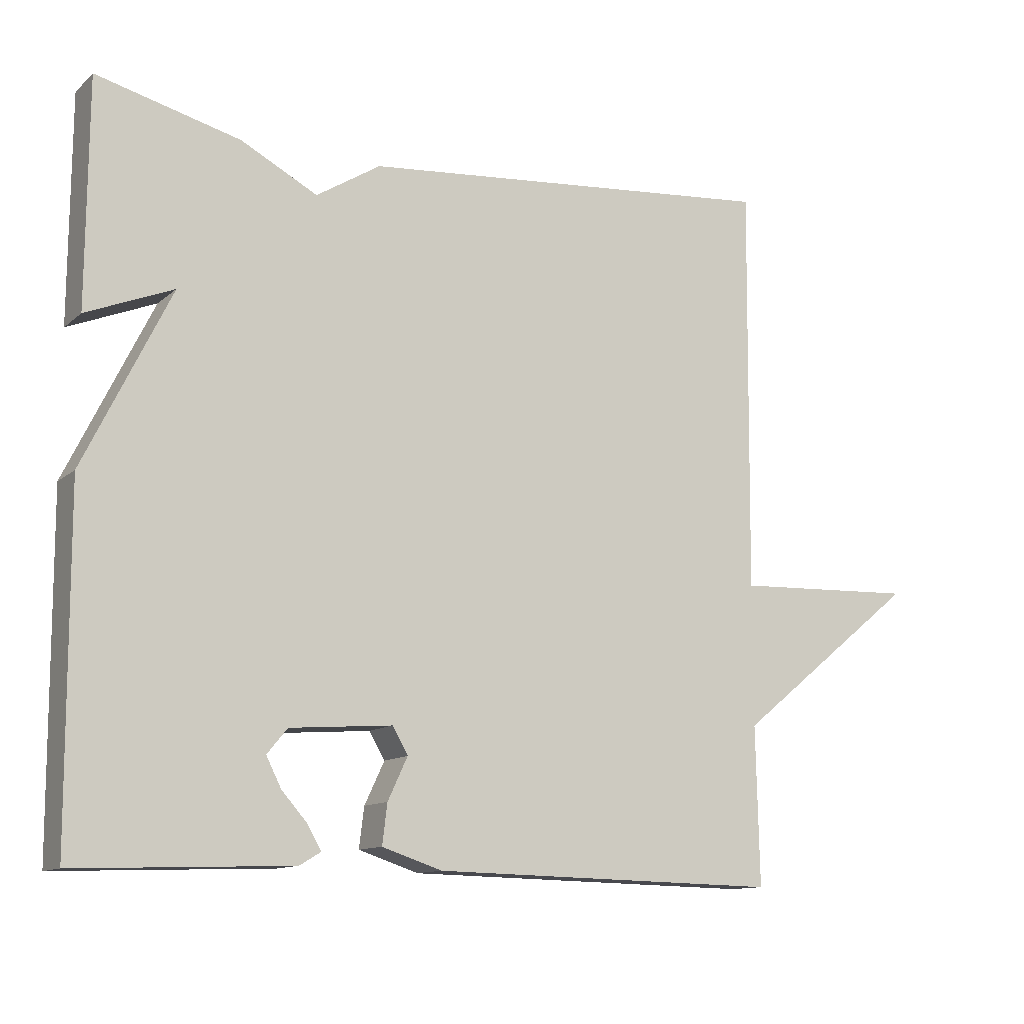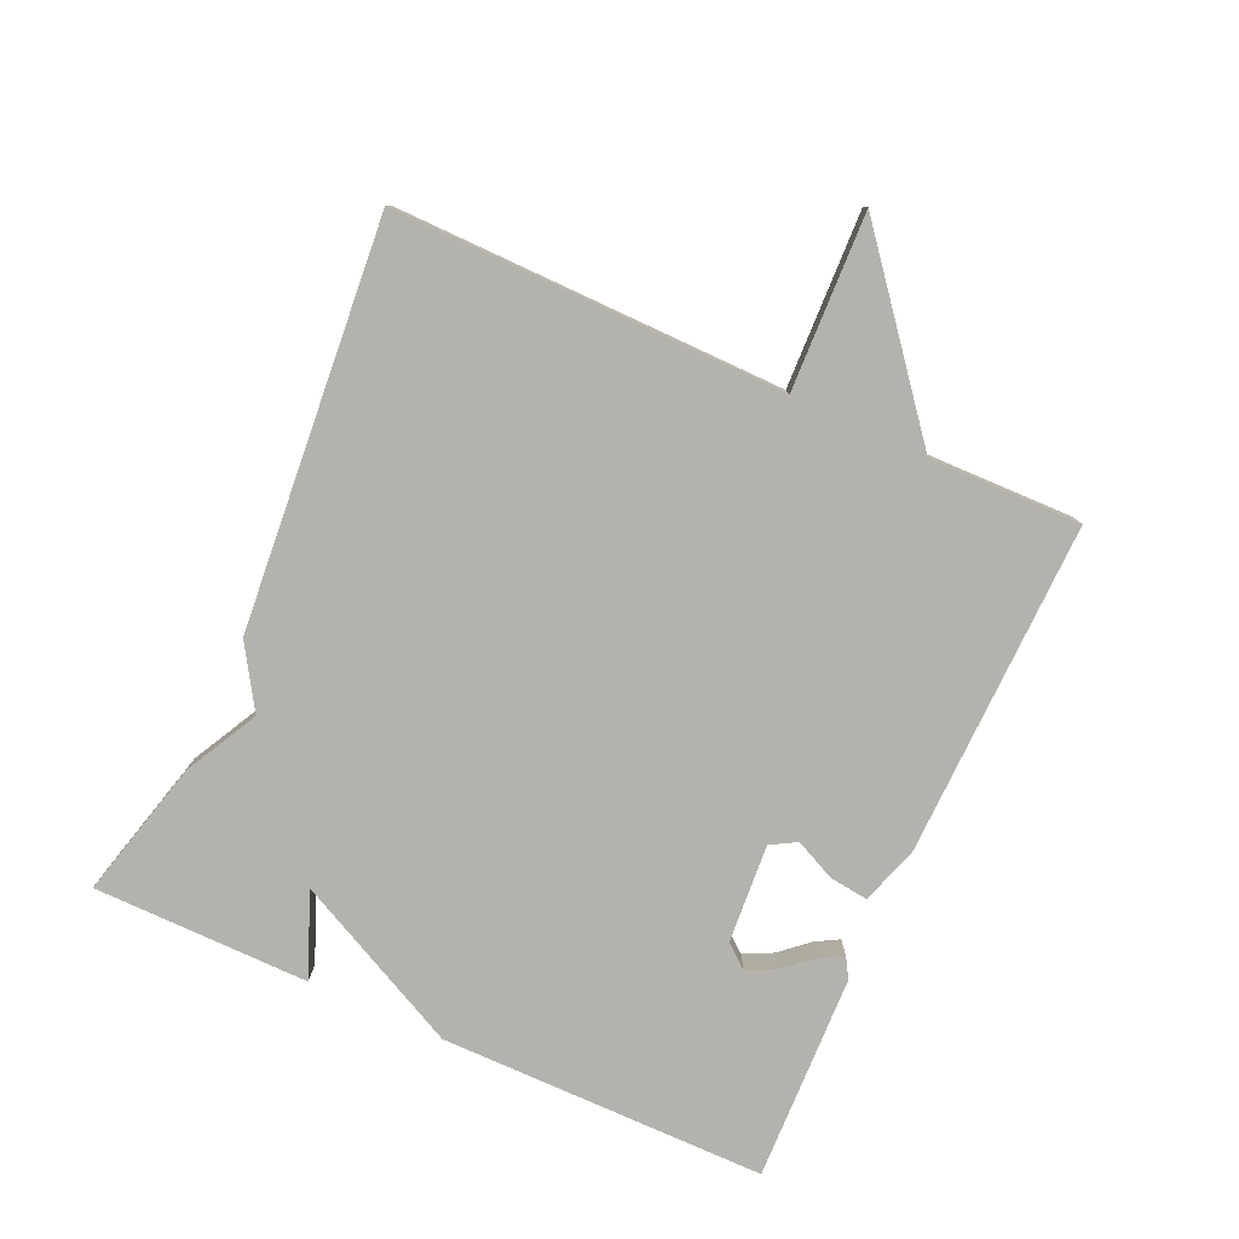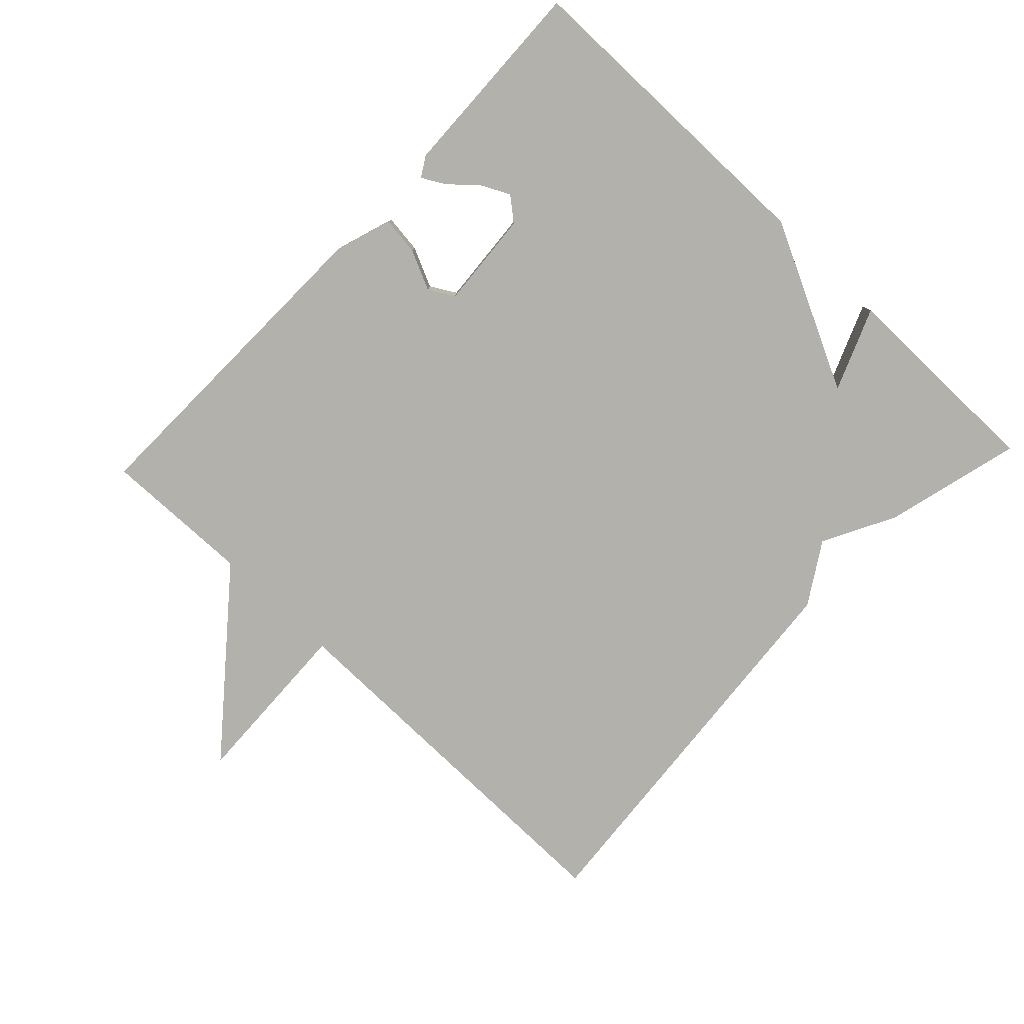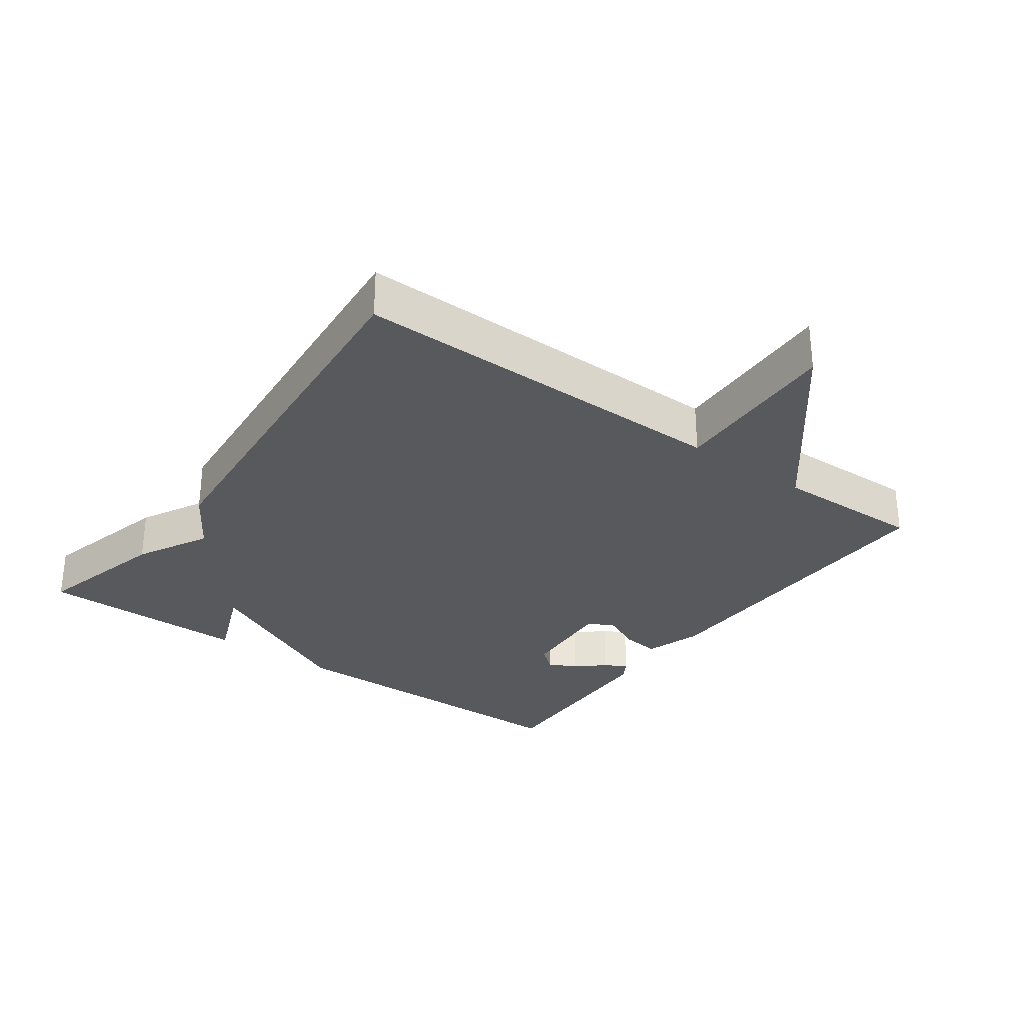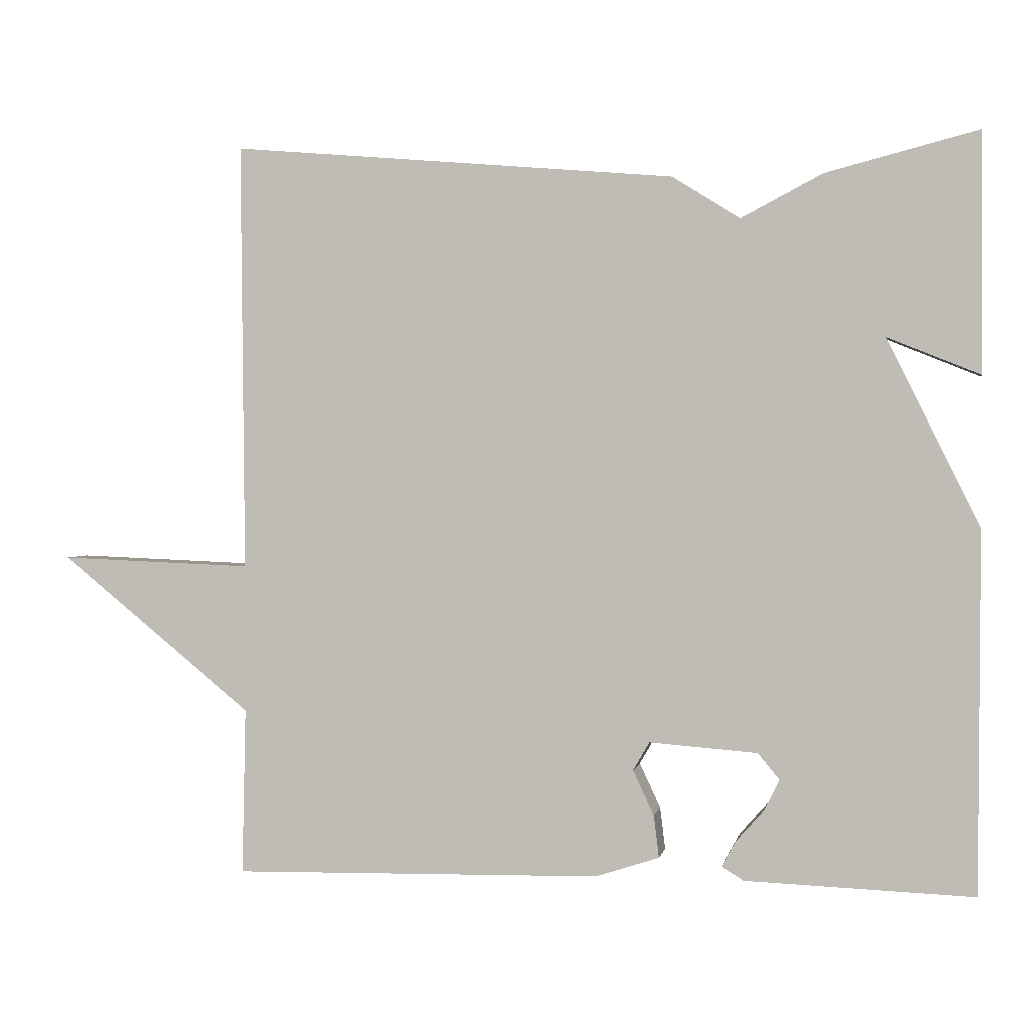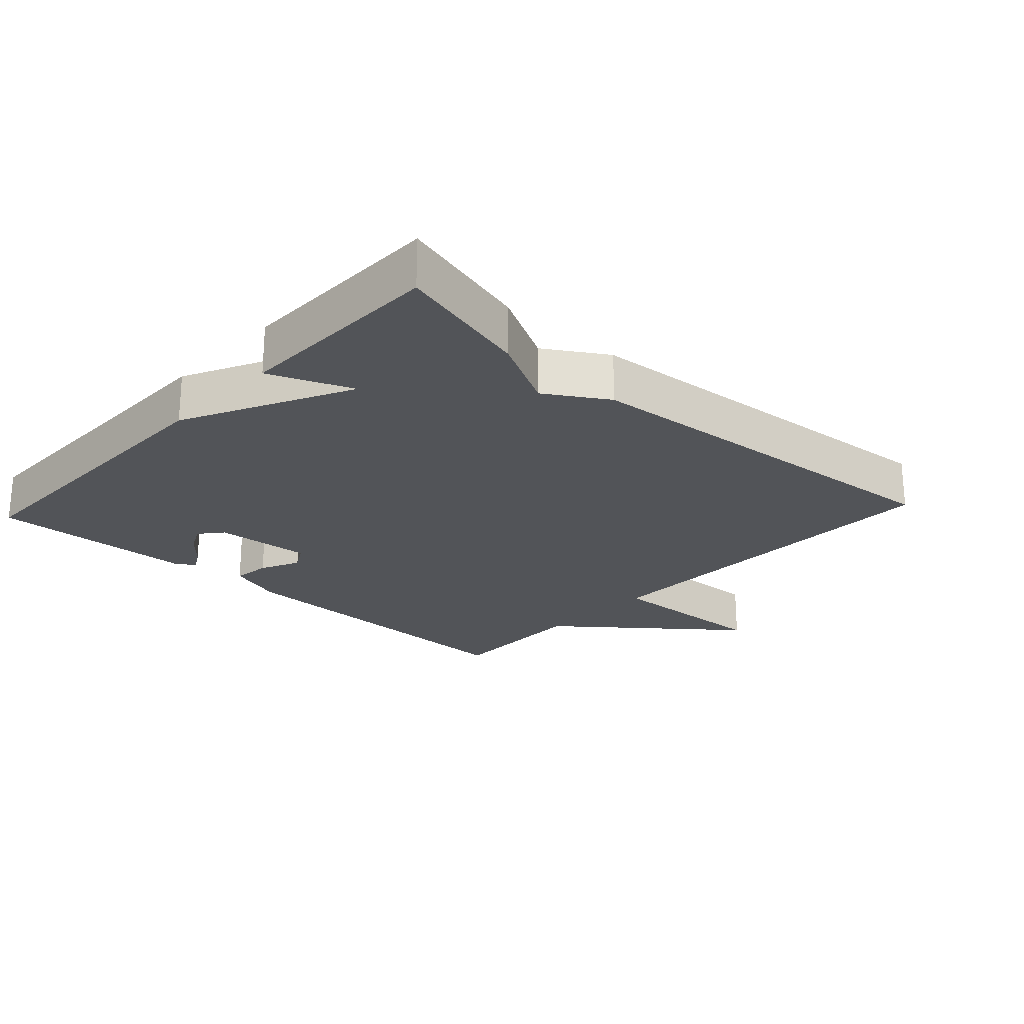
<metadata>
{"format":"obj","ext":"obj","renderer":"f3d","projection":"perspective","resolution":1024,"background":"white","views":[{"elev":-12.0,"azim":-28.6,"up":"+Z"},{"elev":-79.5,"azim":65.6,"up":"+Y"},{"elev":-78.9,"azim":-133.5,"up":"+Y"},{"elev":-29.8,"azim":54.1,"up":"+Y"},{"elev":1.4,"azim":-169.3,"up":"+Z"},{"elev":-23.0,"azim":-42.9,"up":"+Y"}]}
</metadata>
<code>
v 0.5 0.07 0.5
v 0.495 0.07 -0.076
v 0.754 0.07 -0.066
v 0.495 0.07 -0.276
v 0.5 0.07 -0.5
v 0.004 0.07 -0.49
v -0.081 0.07 -0.462
v -0.074 0.07 -0.405
v -0.046 0.07 -0.345
v -0.068 0.07 -0.307
v -0.213 0.07 -0.318
v -0.242 0.07 -0.353
v -0.221 0.07 -0.395
v -0.184 0.07 -0.437
v -0.165 0.07 -0.471
v -0.195 0.07 -0.489
v -0.5 0.07 -0.5
v -0.502 0.07 -0.018
v -0.379 0.07 0.232
v -0.502 0.07 0.182
v -0.5 0.07 0.5
v -0.297 0.07 0.448
v -0.188 0.07 0.391
v -0.097 0.07 0.448
v 0.5 0 0.5
v 0.495 0 -0.076
v 0.754 0 -0.066
v 0.495 0 -0.276
v 0.5 0 -0.5
v 0.004 0 -0.49
v -0.081 0 -0.462
v -0.074 0 -0.405
v -0.046 0 -0.345
v -0.068 0 -0.307
v -0.213 0 -0.318
v -0.242 0 -0.353
v -0.221 0 -0.395
v -0.184 0 -0.437
v -0.165 0 -0.471
v -0.195 0 -0.489
v -0.5 0 -0.5
v -0.502 0 -0.018
v -0.379 0 0.232
v -0.502 0 0.182
v -0.5 0 0.5
v -0.297 0 0.448
v -0.188 0 0.391
v -0.097 0 0.448
f 23 24 1 2
f 21 22 23
f 20 21 23
f 19 20 23
f 19 23 2
f 18 19 2
f 15 16 17
f 14 15 17
f 13 14 17
f 12 13 17 18
f 11 12 18
f 10 11 18 2
f 7 8 9
f 6 7 9
f 5 6 9
f 4 5 9
f 4 9 10
f 3 4 10
f 2 3 10
f 26 25 48 47
f 47 46 45
f 47 45 44
f 47 44 43
f 26 47 43
f 26 43 42
f 41 40 39
f 41 39 38
f 41 38 37
f 42 41 37 36
f 42 36 35
f 26 42 35 34
f 33 32 31
f 33 31 30
f 33 30 29
f 33 29 28
f 34 33 28
f 34 28 27
f 34 27 26
f 1 25 26 2
f 2 26 27 3
f 3 27 28 4
f 4 28 29 5
f 5 29 30 6
f 6 30 31 7
f 7 31 32 8
f 8 32 33 9
f 9 33 34 10
f 10 34 35 11
f 11 35 36 12
f 12 36 37 13
f 13 37 38 14
f 14 38 39 15
f 15 39 40 16
f 16 40 41 17
f 17 41 42 18
f 18 42 43 19
f 19 43 44 20
f 20 44 45 21
f 21 45 46 22
f 22 46 47 23
f 23 47 48 24
f 24 48 25 1

</code>
